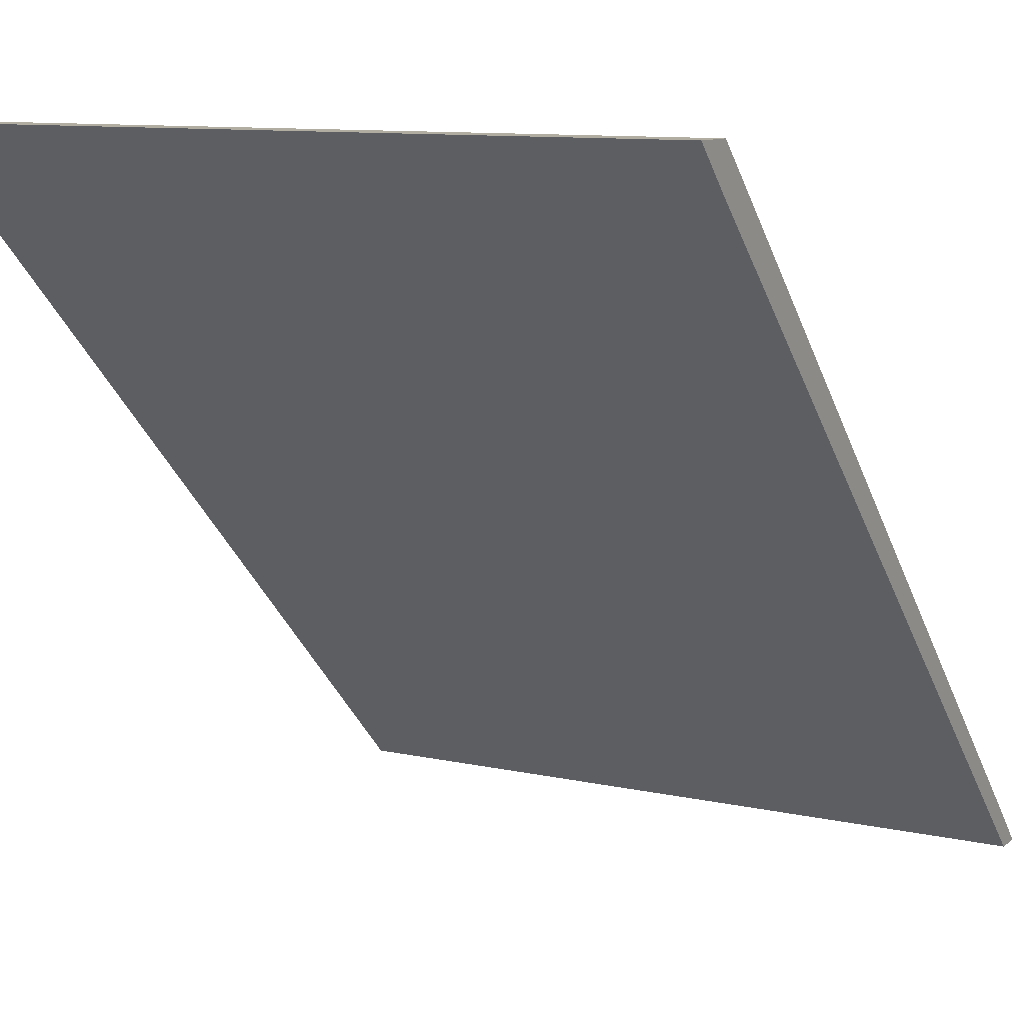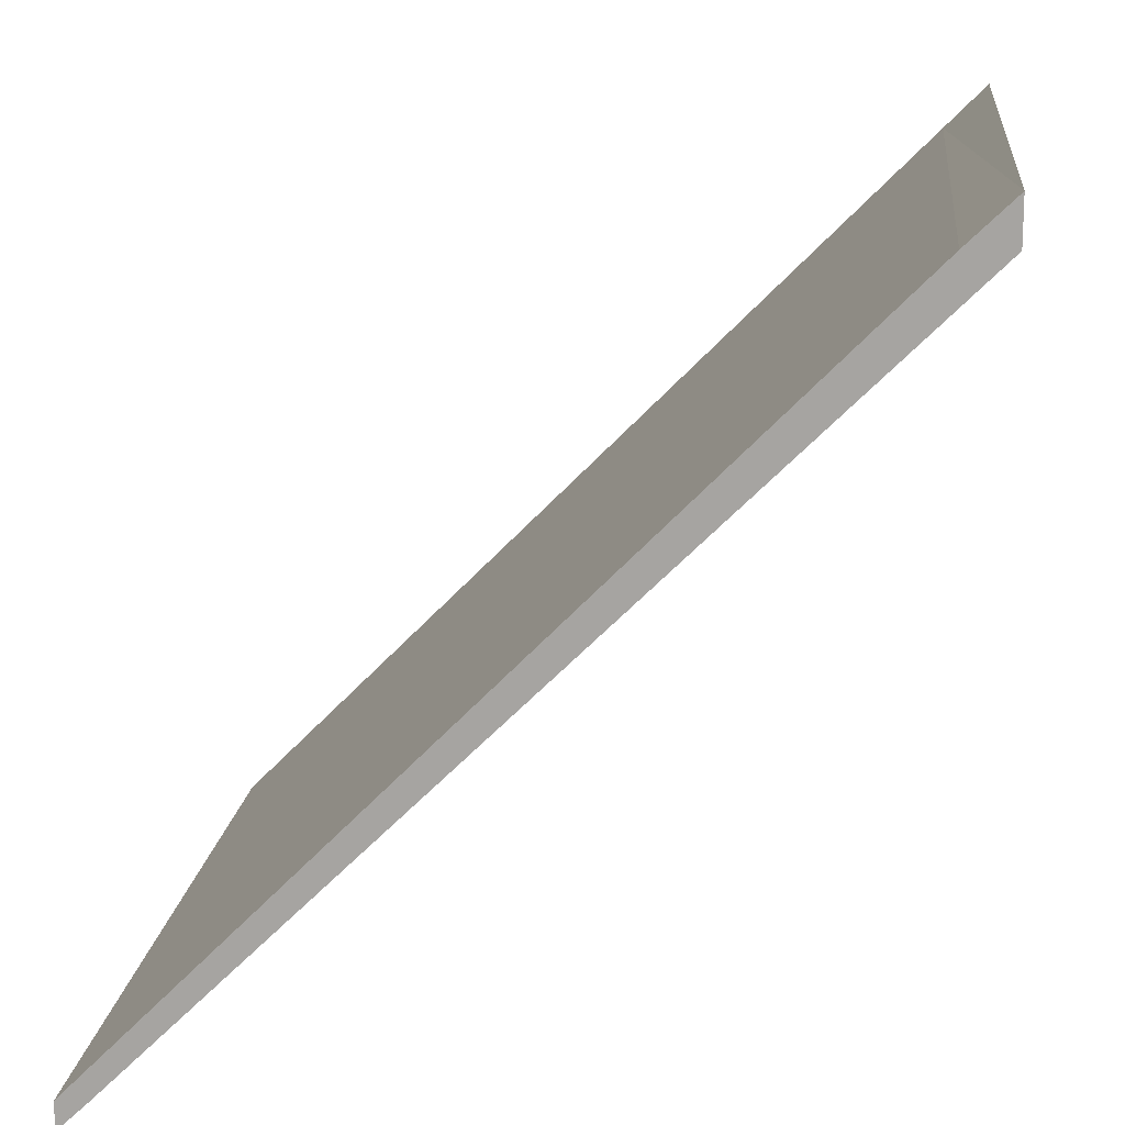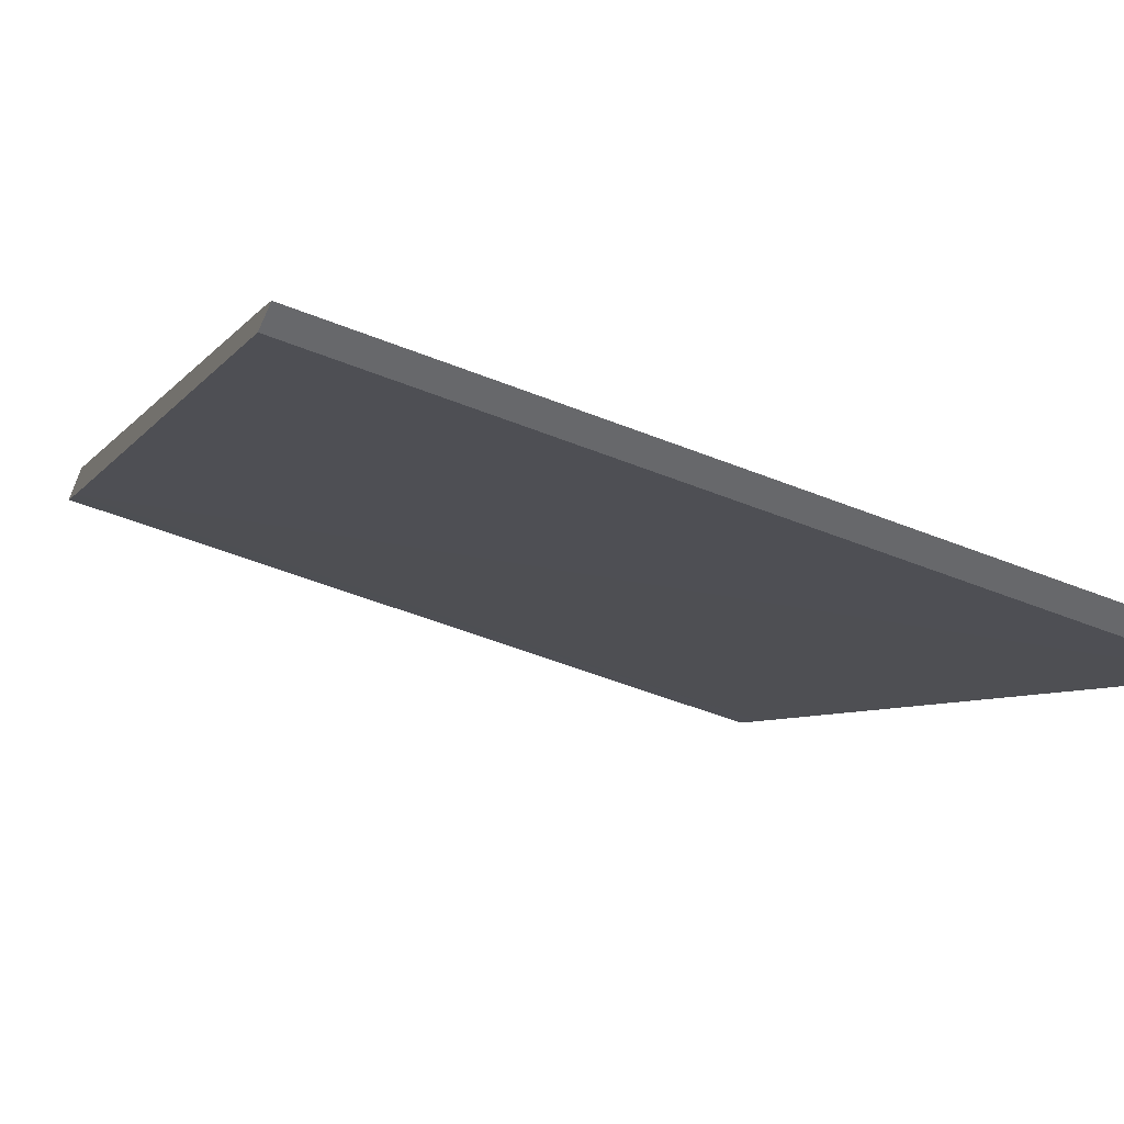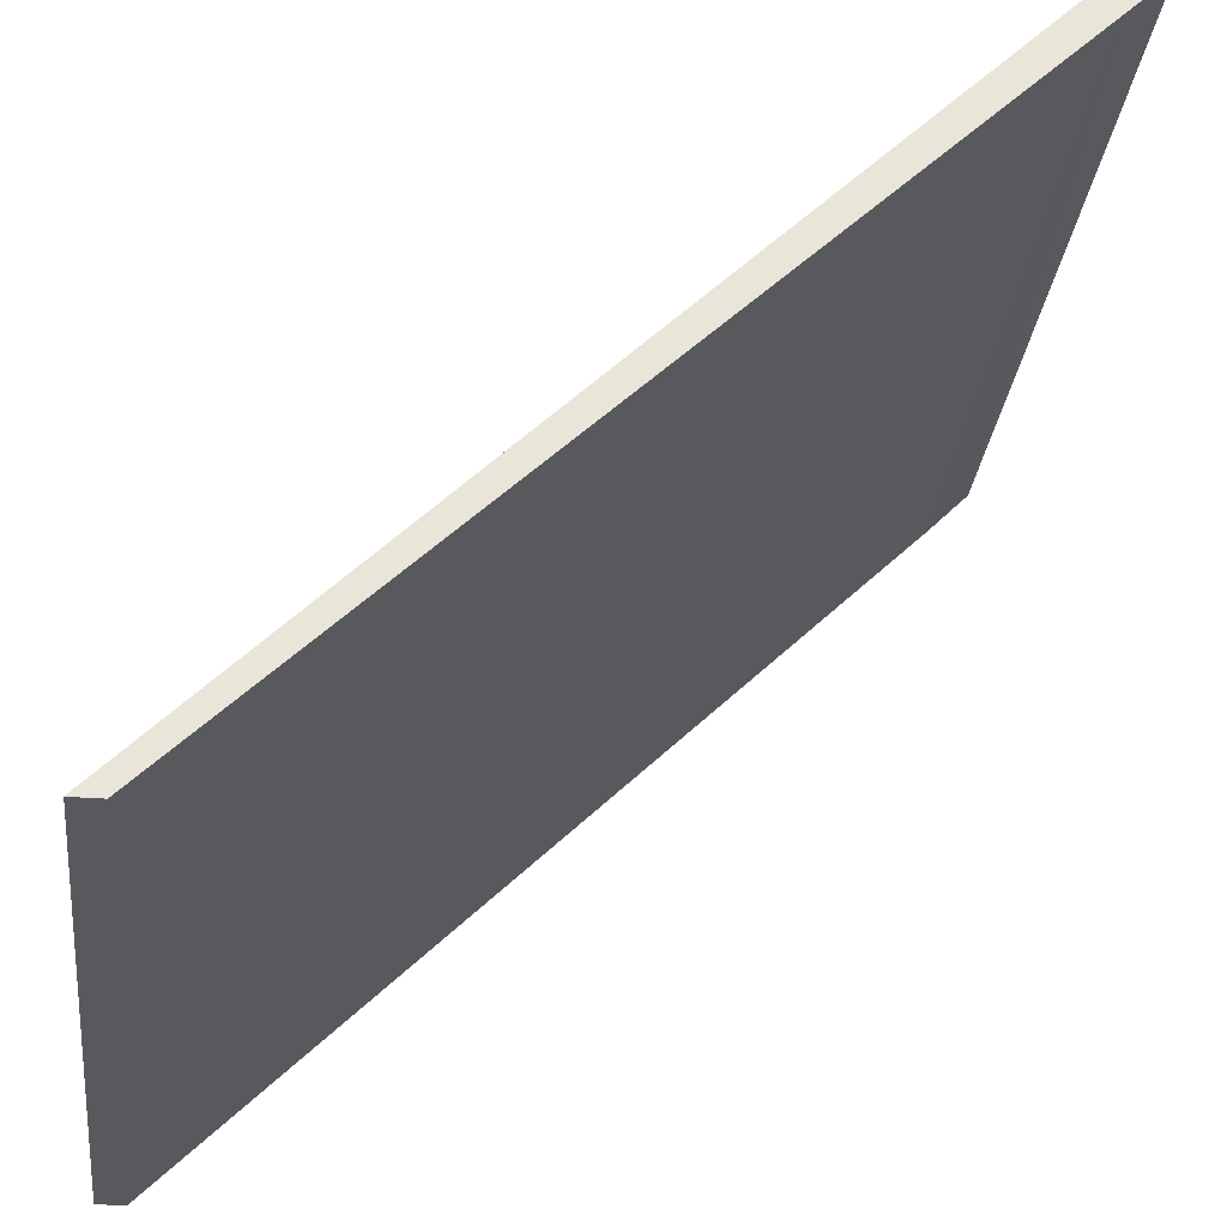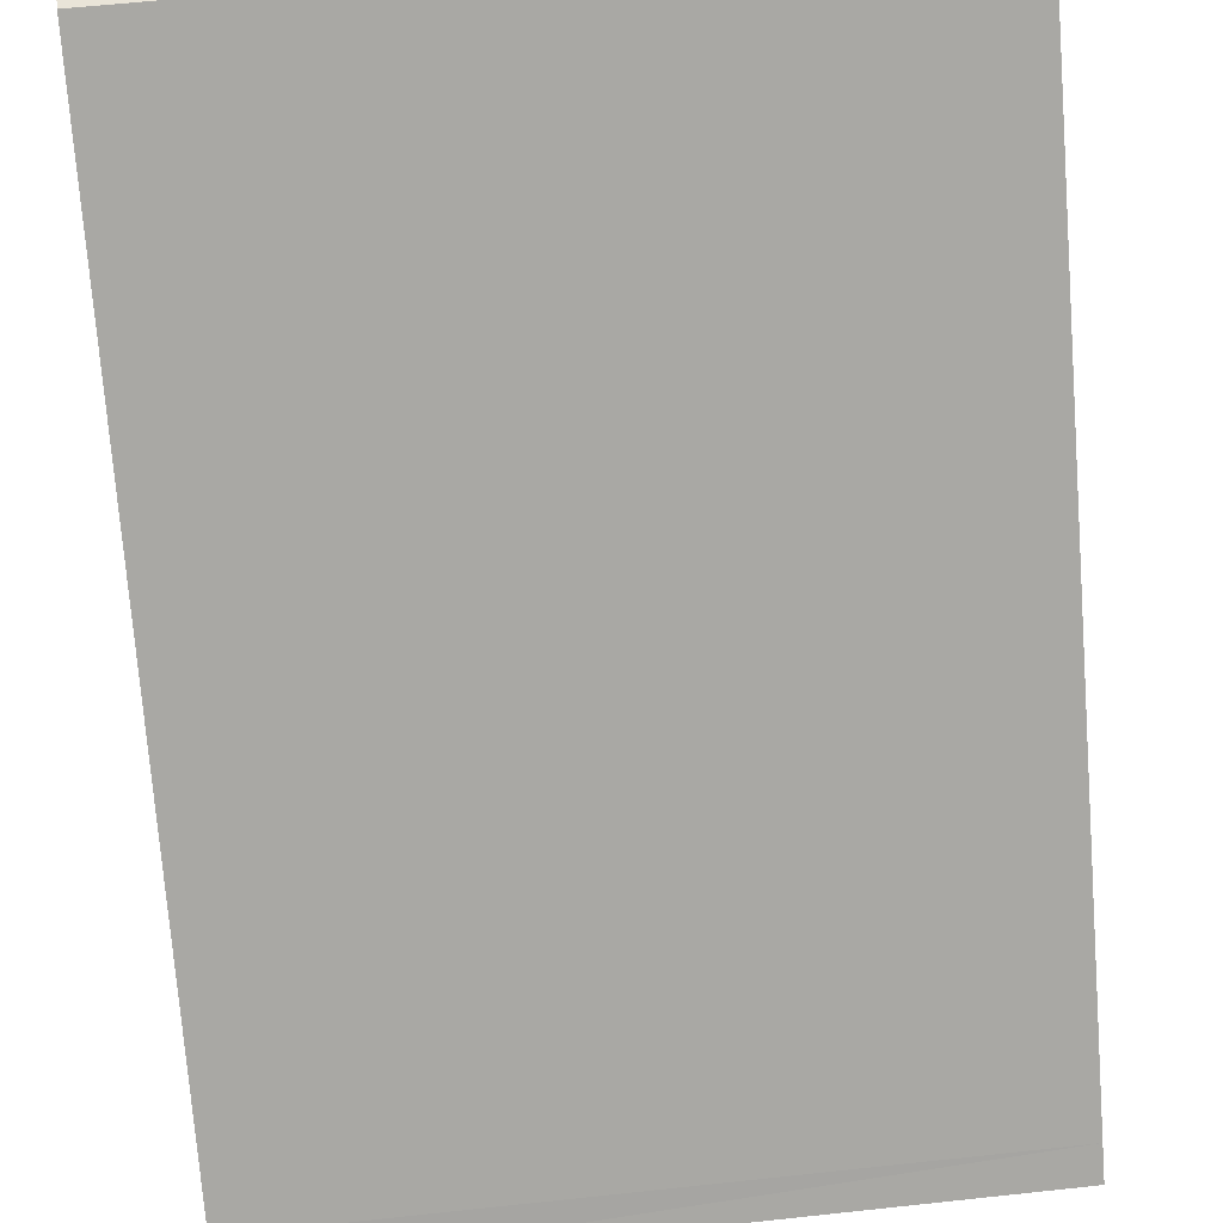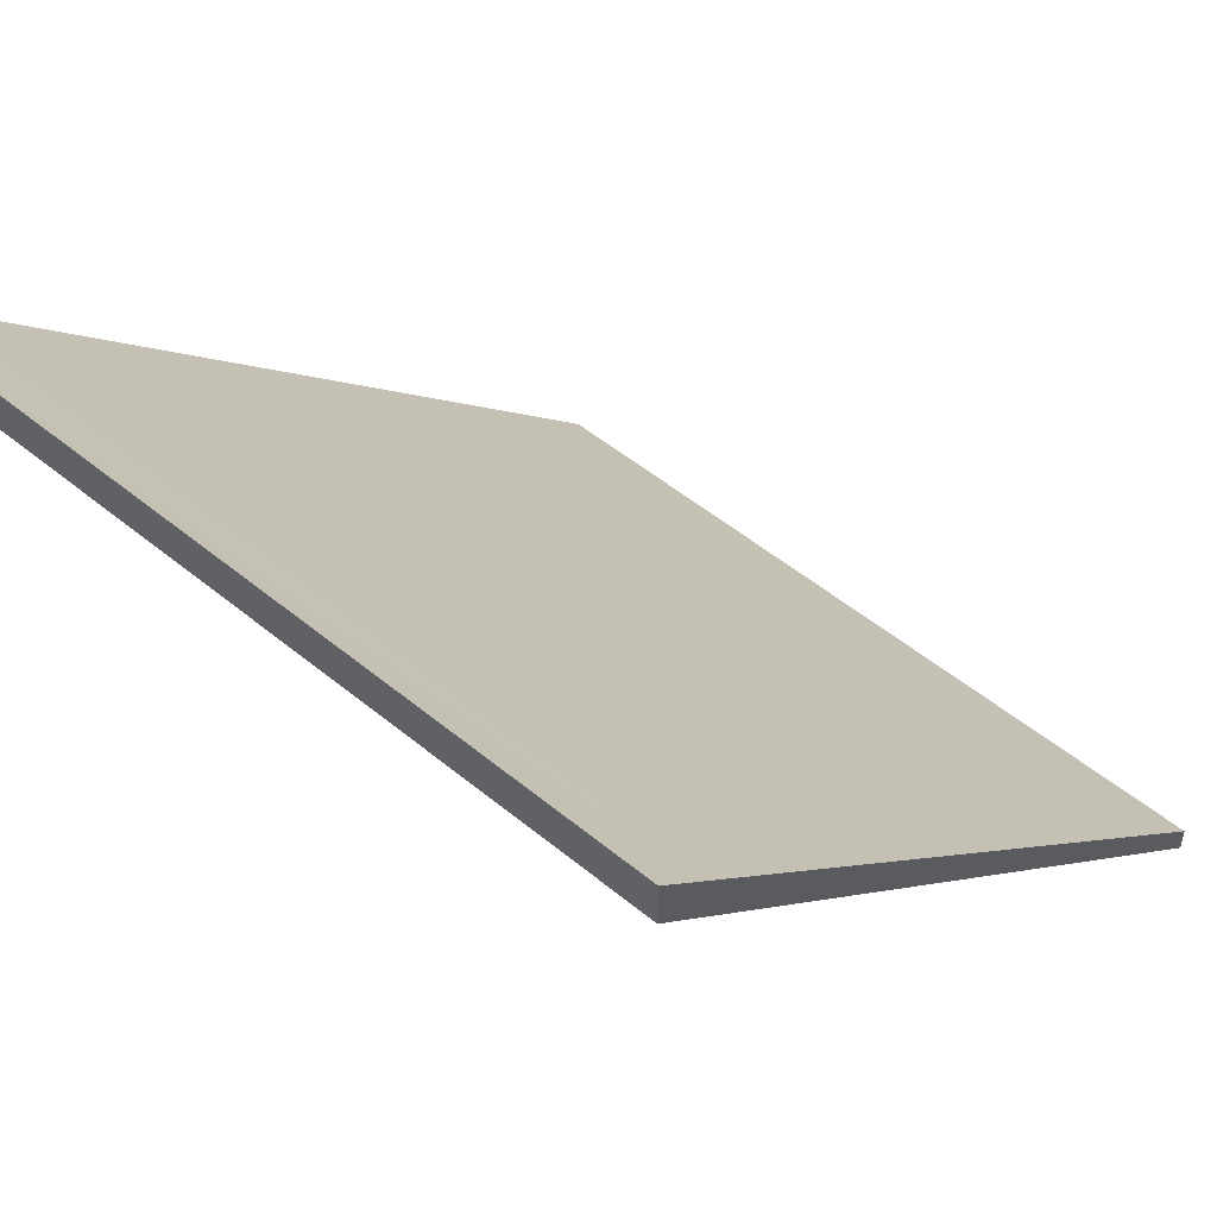
<metadata>
{"format":"obj","ext":"obj","renderer":"f3d","projection":"perspective","resolution":1024,"background":"white","views":[{"elev":10.4,"azim":29.2,"up":"+Y"},{"elev":15.3,"azim":96.3,"up":"+Z"},{"elev":-52.4,"azim":156.7,"up":"+Y"},{"elev":-30.0,"azim":-96.6,"up":"+Y"},{"elev":60.2,"azim":173.7,"up":"+Y"},{"elev":51.4,"azim":-138.1,"up":"+Z"}]}
</metadata>
<code>
o Cube.007_Cube.016
v -0.5 0 -0.5321
v 0.5 0 -0.5321
v -0.5 0.9919 0.5
v 0.5 0.9919 0.5
v 0.5 0 -0.496
v -0.5 0 -0.496
v 0.5 0.9919 0.4428
v -0.5 0.9919 0.4428
v 0.5 0.03824 -0.496
v 0.5 0.9326 0.4428
v -0.5 0.03671 -0.496
v -0.5 0.9349 0.4428
f 6 11 1
f 6 10 12
f 5 1 2
f 2 9 5
f 7 3 4
f 8 9 11
f 9 10 5
f 4 10 7
f 11 2 1
f 12 11 6
f 12 3 8
f 12 4 3
f 6 5 10
f 5 6 1
f 7 8 3
f 8 7 9
f 9 7 10
f 11 9 2
f 12 8 11
f 12 10 4

</code>
